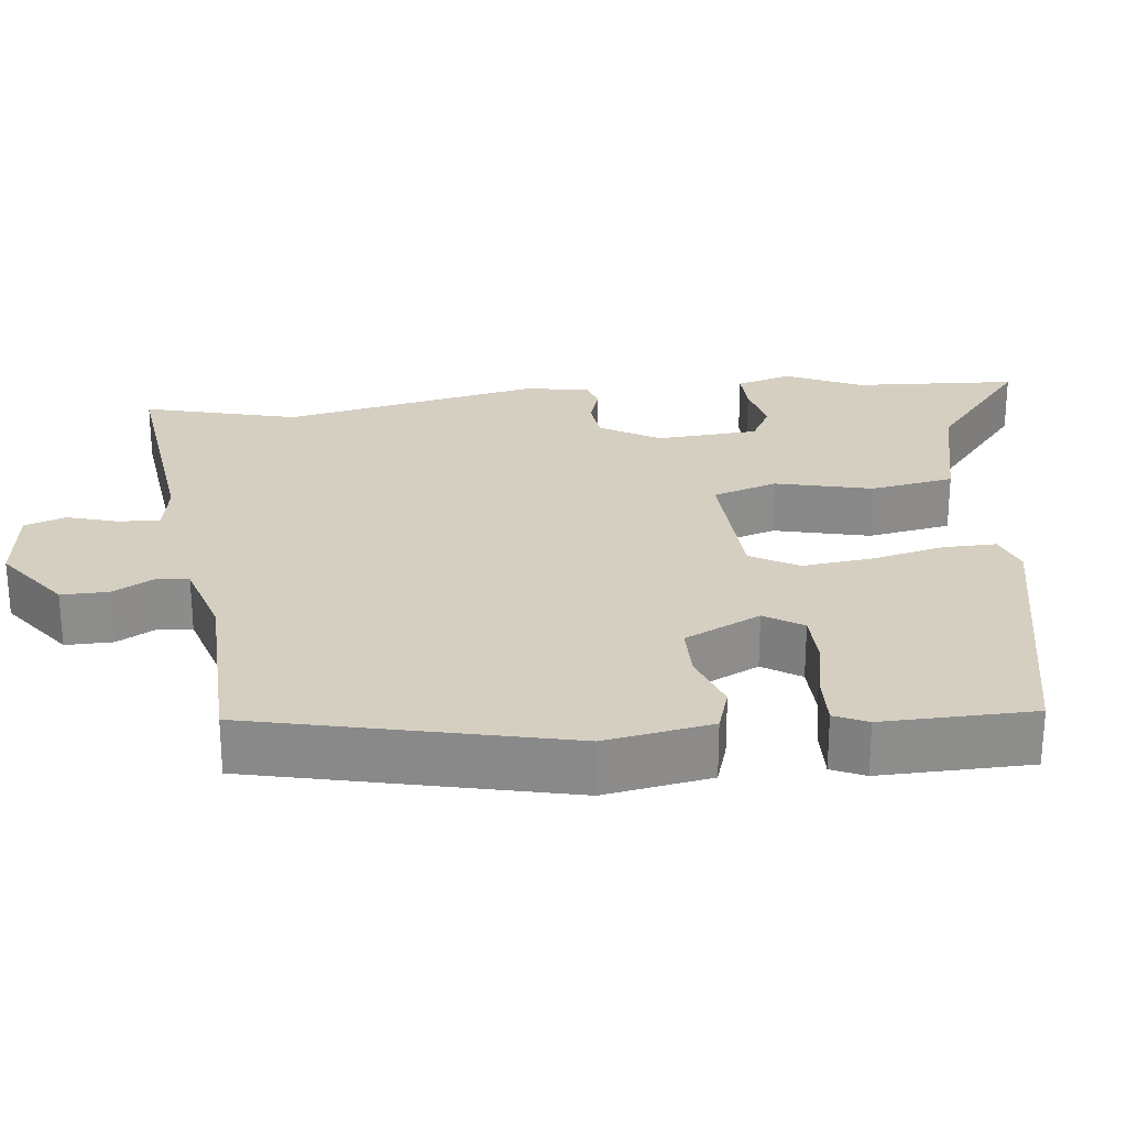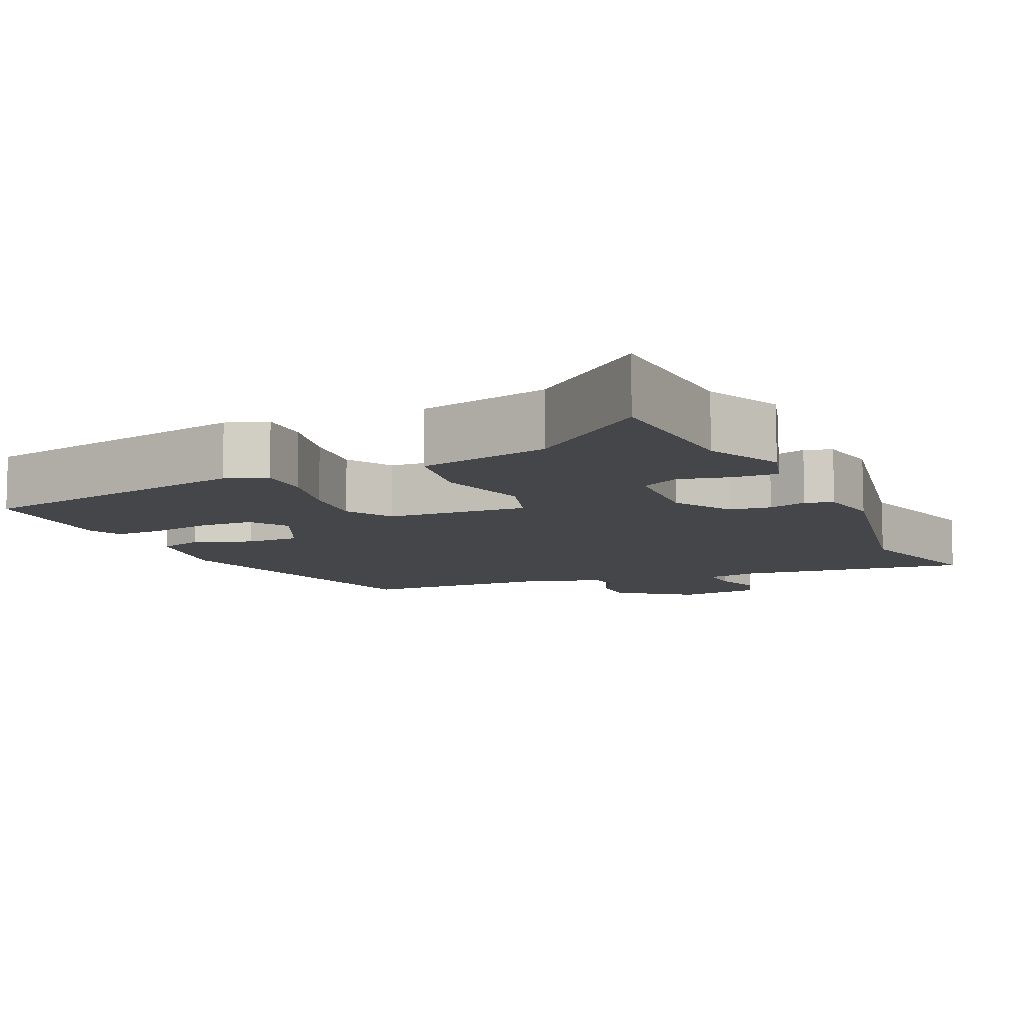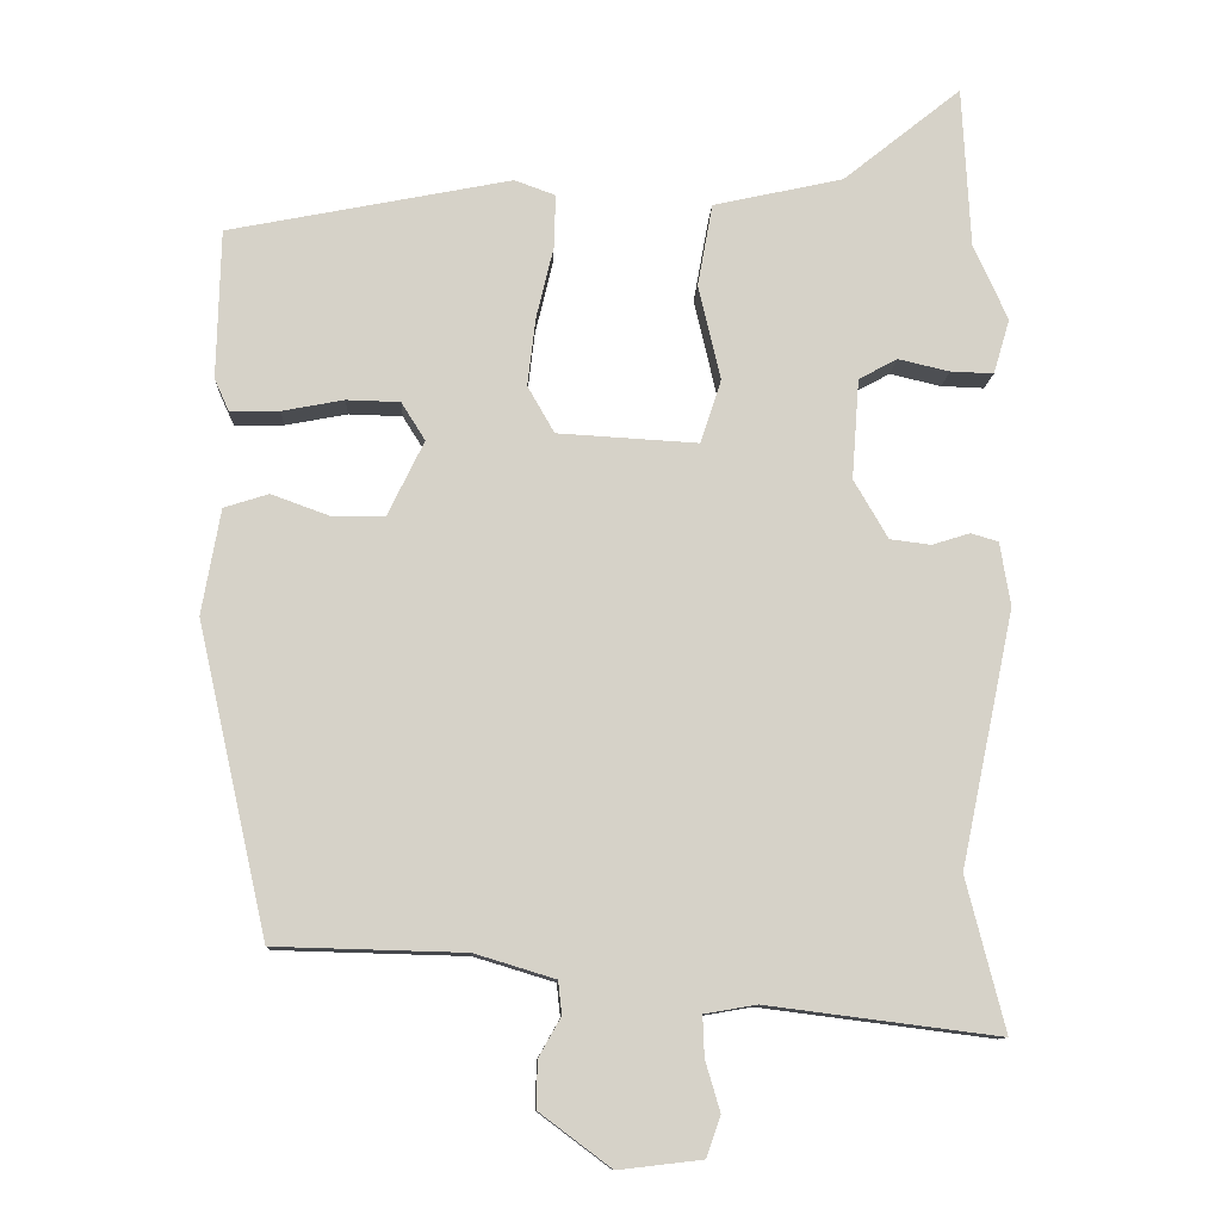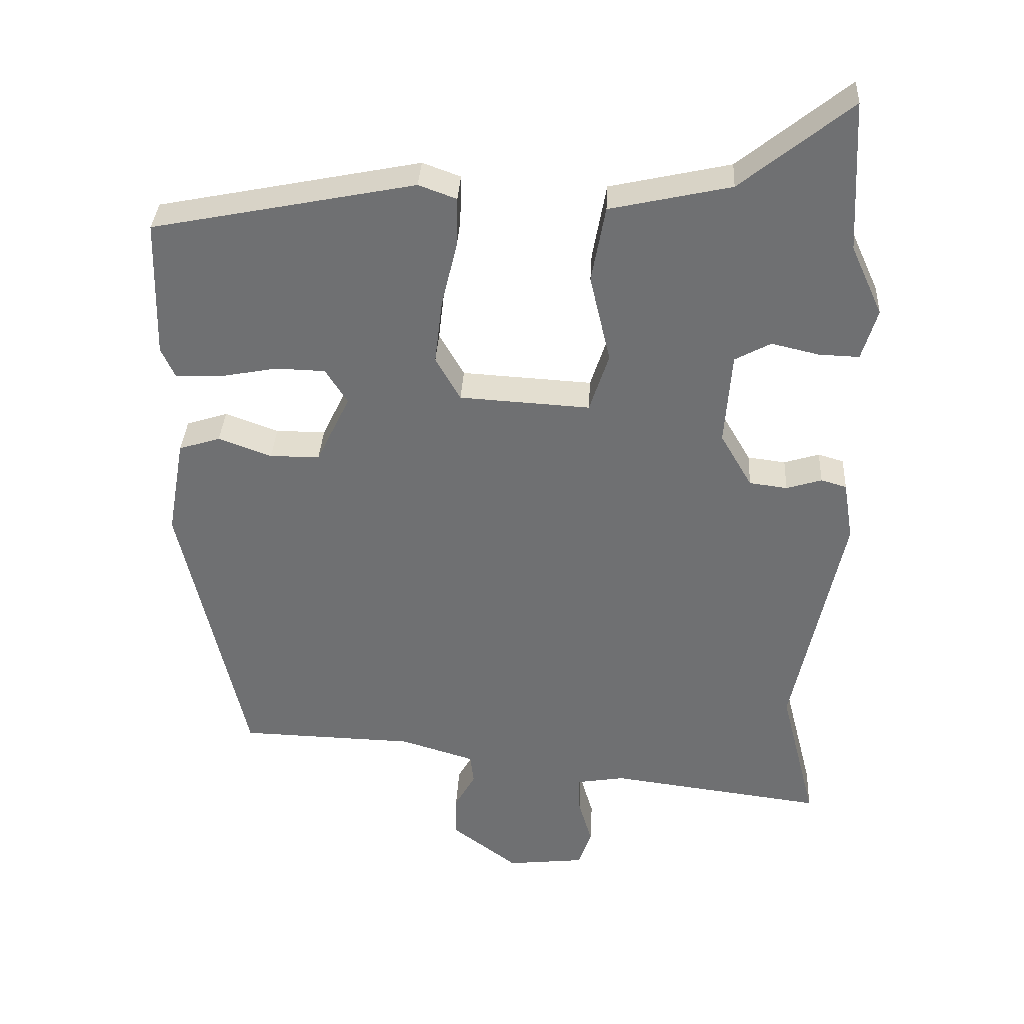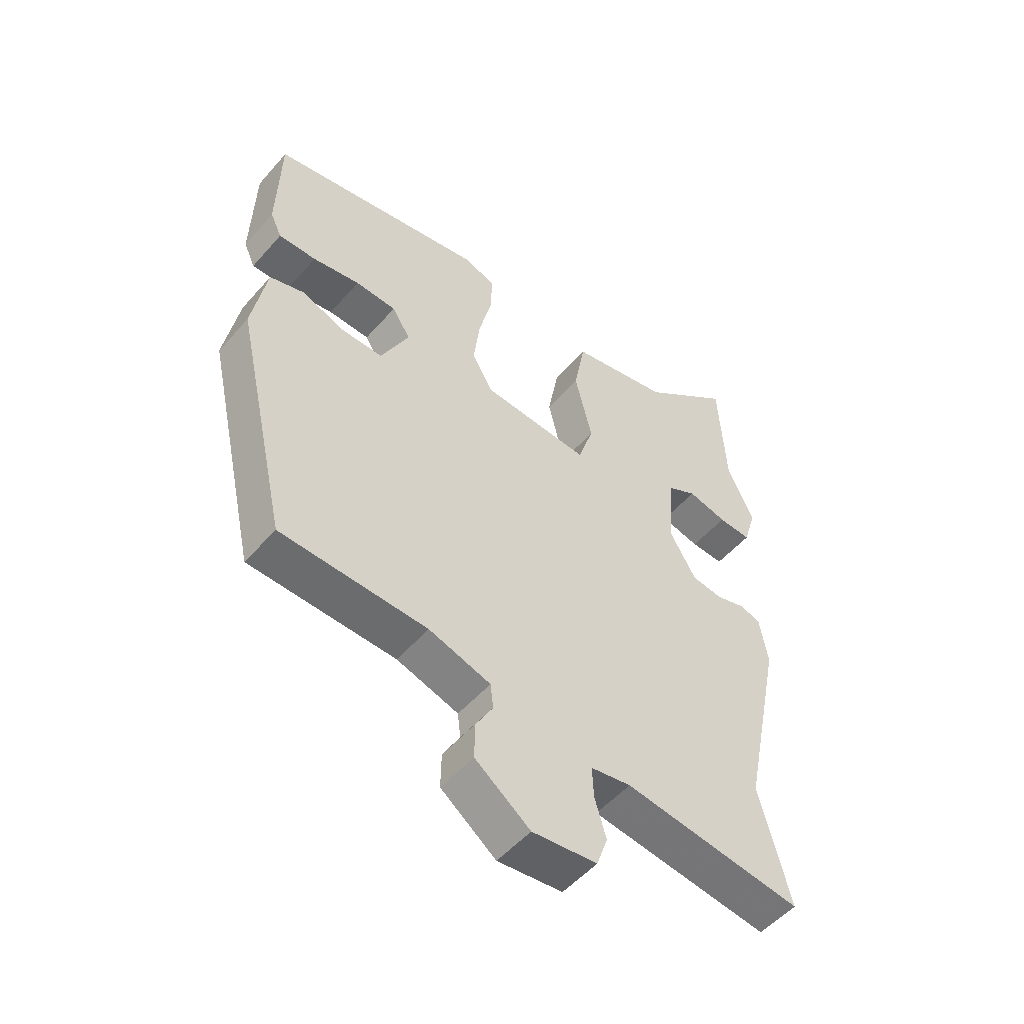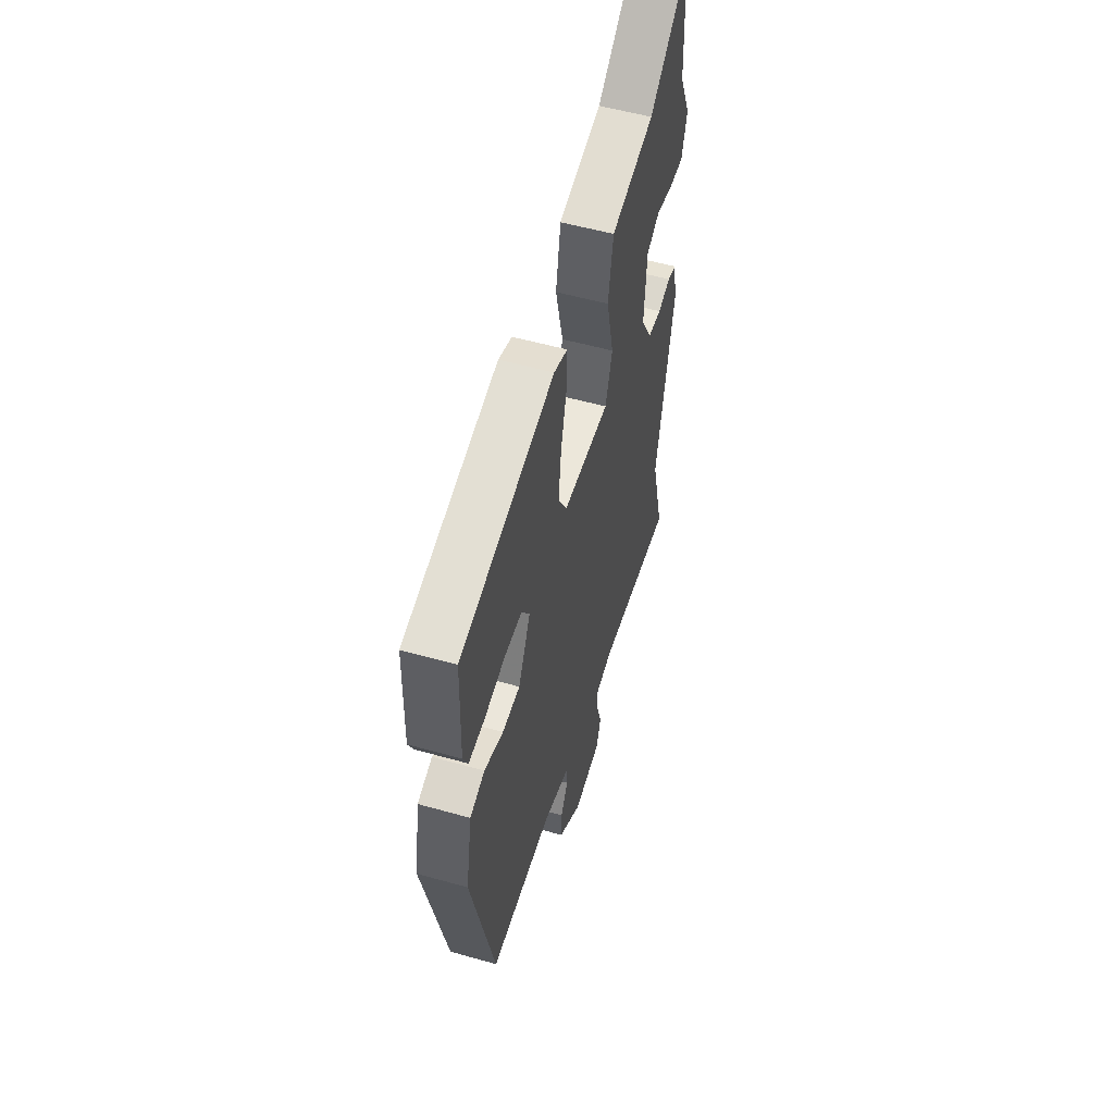
<metadata>
{"format":"obj","ext":"obj","renderer":"f3d","projection":"perspective","resolution":1024,"background":"white","views":[{"elev":25.9,"azim":-96.1,"up":"+Y"},{"elev":-9.4,"azim":24.7,"up":"+Y"},{"elev":-11.1,"azim":-2.7,"up":"+Z"},{"elev":34.8,"azim":3.1,"up":"+Z"},{"elev":-52.7,"azim":-39.9,"up":"+Z"},{"elev":54.8,"azim":-73.4,"up":"+Z"}]}
</metadata>
<code>
v 0.468 0.07 -0.374
v 0.52 0.07 -0.579
v 0.207 0.07 -0.539
v 0.137 0.07 -0.551
v 0.139 0.07 -0.605
v 0.159 0.07 -0.673
v 0.14 0.07 -0.728
v 0.027 0.07 -0.741
v -0.069 0.07 -0.669
v -0.068 0.07 -0.606
v -0.038 0.07 -0.553
v -0.043 0.07 -0.509
v -0.151 0.07 -0.476
v -0.406 0.07 -0.469
v -0.5 0.07 -0.053
v -0.475 0.07 0.089
v -0.415 0.07 0.108
v -0.338 0.07 0.08
v -0.266 0.07 0.08
v -0.217 0.07 0.181
v -0.249 0.07 0.232
v -0.321 0.07 0.234
v -0.404 0.07 0.218
v -0.47 0.07 0.216
v -0.49 0.07 0.26
v -0.485 0.07 0.461
v -0.105 0.07 0.537
v -0.05 0.07 0.517
v -0.052 0.07 0.445
v -0.075 0.07 0.349
v -0.086 0.07 0.256
v -0.05 0.07 0.193
v 0.139 0.07 0.182
v 0.167 0.07 0.268
v 0.137 0.07 0.396
v 0.157 0.07 0.507
v 0.332 0.07 0.546
v 0.491 0.07 0.674
v 0.502 0.07 0.456
v 0.548 0.07 0.355
v 0.526 0.07 0.281
v 0.468 0.07 0.283
v 0.399 0.07 0.299
v 0.347 0.07 0.271
v 0.337 0.07 0.136
v 0.383 0.07 0.057
v 0.438 0.07 0.05
v 0.489 0.07 0.066
v 0.526 0.07 0.055
v 0.54 0.07 -0.031
v 0.468 0 -0.374
v 0.52 0 -0.579
v 0.207 0 -0.539
v 0.137 0 -0.551
v 0.139 0 -0.605
v 0.159 0 -0.673
v 0.14 0 -0.728
v 0.027 0 -0.741
v -0.069 0 -0.669
v -0.068 0 -0.606
v -0.038 0 -0.553
v -0.043 0 -0.509
v -0.151 0 -0.476
v -0.406 0 -0.469
v -0.5 0 -0.053
v -0.475 0 0.089
v -0.415 0 0.108
v -0.338 0 0.08
v -0.266 0 0.08
v -0.217 0 0.181
v -0.249 0 0.232
v -0.321 0 0.234
v -0.404 0 0.218
v -0.47 0 0.216
v -0.49 0 0.26
v -0.485 0 0.461
v -0.105 0 0.537
v -0.05 0 0.517
v -0.052 0 0.445
v -0.075 0 0.349
v -0.086 0 0.256
v -0.05 0 0.193
v 0.139 0 0.182
v 0.167 0 0.268
v 0.137 0 0.396
v 0.157 0 0.507
v 0.332 0 0.546
v 0.491 0 0.674
v 0.502 0 0.456
v 0.548 0 0.355
v 0.526 0 0.281
v 0.468 0 0.283
v 0.399 0 0.299
v 0.347 0 0.271
v 0.337 0 0.136
v 0.383 0 0.057
v 0.438 0 0.05
v 0.489 0 0.066
v 0.526 0 0.055
v 0.54 0 -0.031
f 47 48 49 50
f 46 47 50 1
f 45 46 1
f 40 41 42 43
f 39 40 43
f 37 38 39 43
f 37 43 44
f 34 35 36 37
f 33 34 37 44
f 27 28 29 30
f 27 30 31
f 26 27 31
f 22 23 24 25
f 21 22 25 26
f 15 16 17 18
f 13 14 15 18
f 12 13 18 19
f 8 9 10 11
f 8 11 12
f 5 6 7 8
f 4 5 8 12
f 3 4 12 19
f 45 1 2 3
f 33 44 45 3
f 32 33 3 19
f 21 26 31 32
f 20 21 32
f 19 20 32
f 100 99 98 97
f 51 100 97 96
f 51 96 95
f 93 92 91 90
f 93 90 89
f 93 89 88 87
f 94 93 87
f 87 86 85 84
f 94 87 84 83
f 80 79 78 77
f 81 80 77
f 81 77 76
f 75 74 73 72
f 76 75 72 71
f 68 67 66 65
f 68 65 64 63
f 69 68 63 62
f 61 60 59 58
f 62 61 58
f 58 57 56 55
f 62 58 55 54
f 69 62 54 53
f 53 52 51 95
f 53 95 94 83
f 69 53 83 82
f 82 81 76 71
f 82 71 70
f 82 70 69
f 1 51 52 2
f 2 52 53 3
f 3 53 54 4
f 4 54 55 5
f 5 55 56 6
f 6 56 57 7
f 7 57 58 8
f 8 58 59 9
f 9 59 60 10
f 10 60 61 11
f 11 61 62 12
f 12 62 63 13
f 13 63 64 14
f 14 64 65 15
f 15 65 66 16
f 16 66 67 17
f 17 67 68 18
f 18 68 69 19
f 19 69 70 20
f 20 70 71 21
f 21 71 72 22
f 22 72 73 23
f 23 73 74 24
f 24 74 75 25
f 25 75 76 26
f 26 76 77 27
f 27 77 78 28
f 28 78 79 29
f 29 79 80 30
f 30 80 81 31
f 31 81 82 32
f 32 82 83 33
f 33 83 84 34
f 34 84 85 35
f 35 85 86 36
f 36 86 87 37
f 37 87 88 38
f 38 88 89 39
f 39 89 90 40
f 40 90 91 41
f 41 91 92 42
f 42 92 93 43
f 43 93 94 44
f 44 94 95 45
f 45 95 96 46
f 46 96 97 47
f 47 97 98 48
f 48 98 99 49
f 49 99 100 50
f 50 100 51 1

</code>
